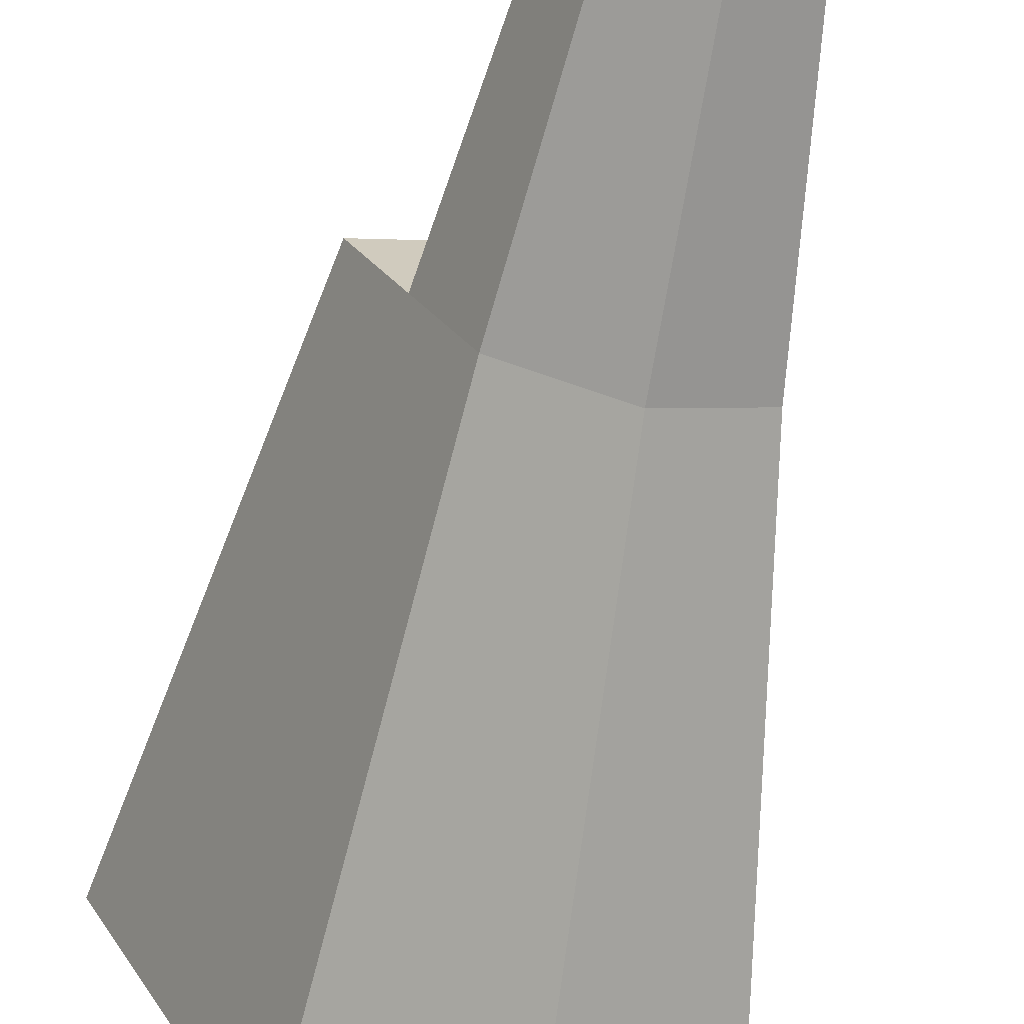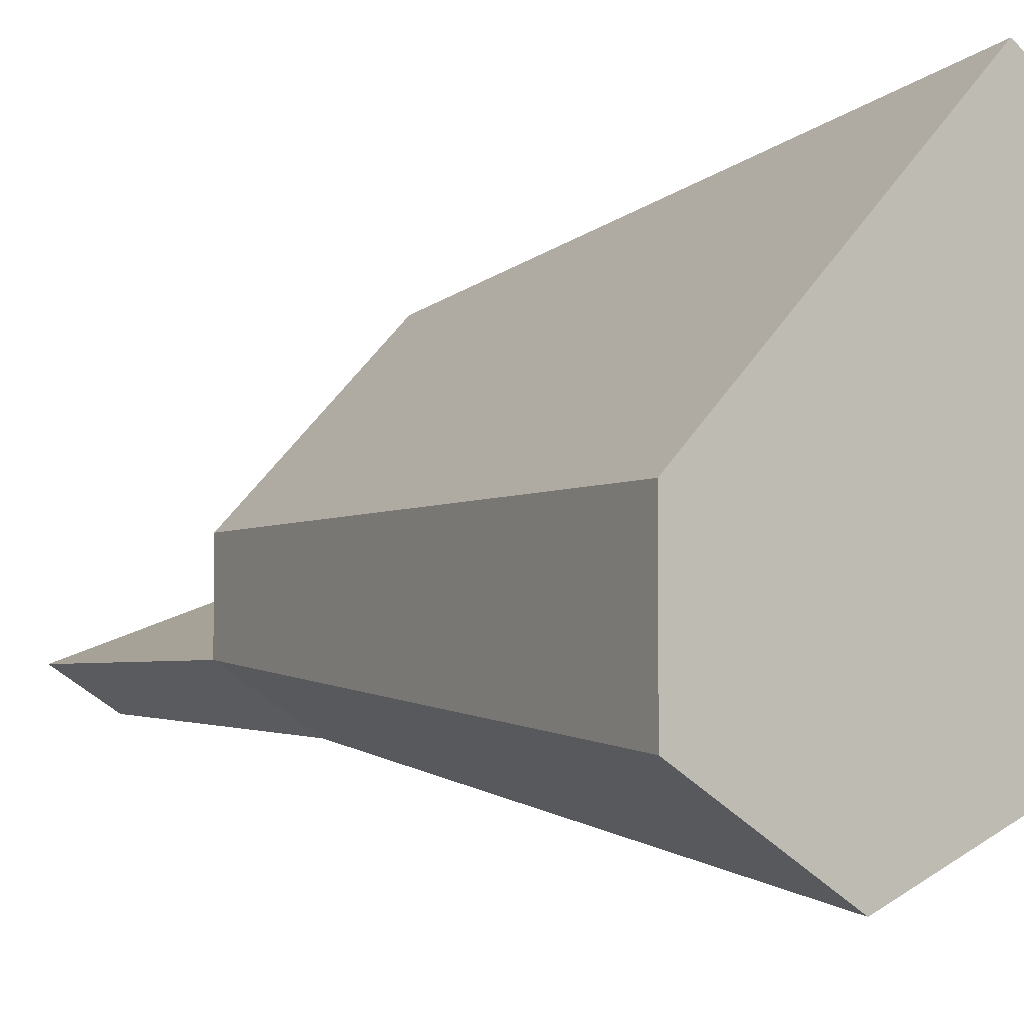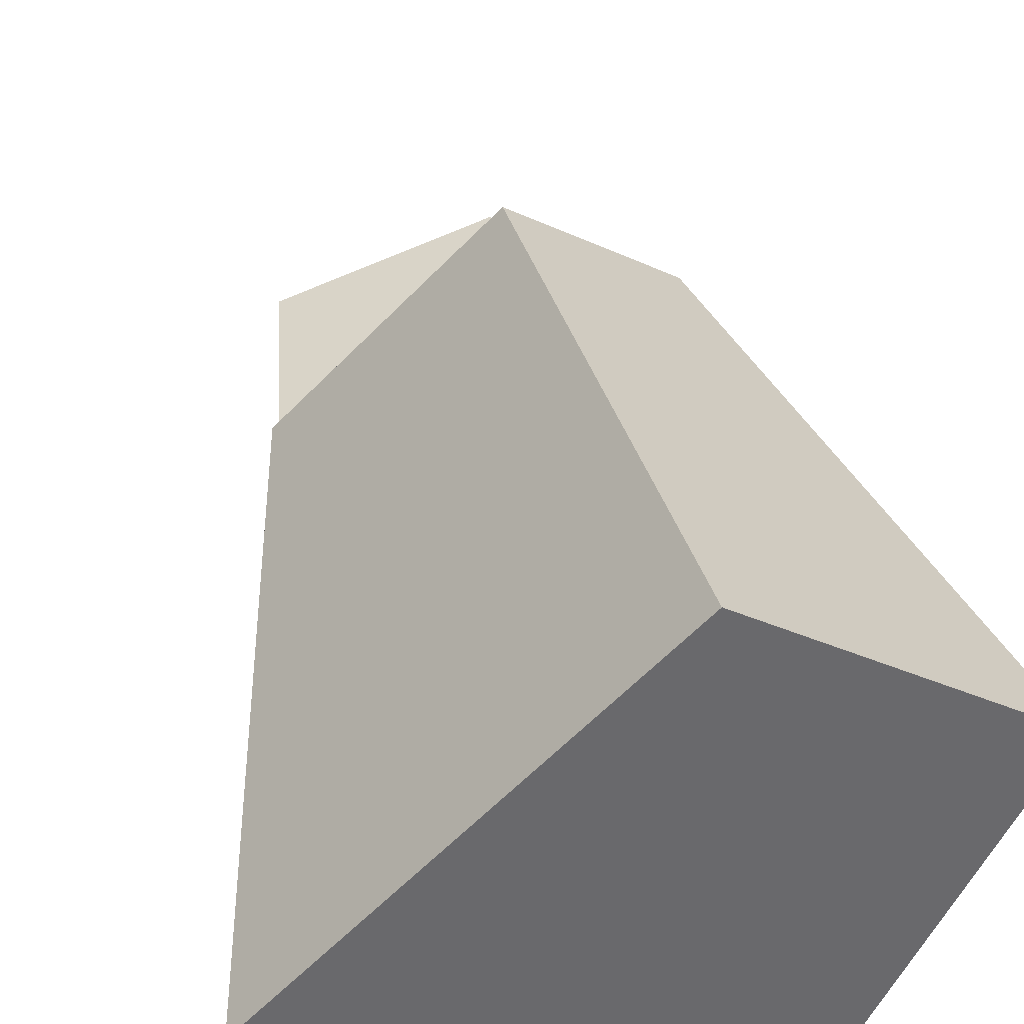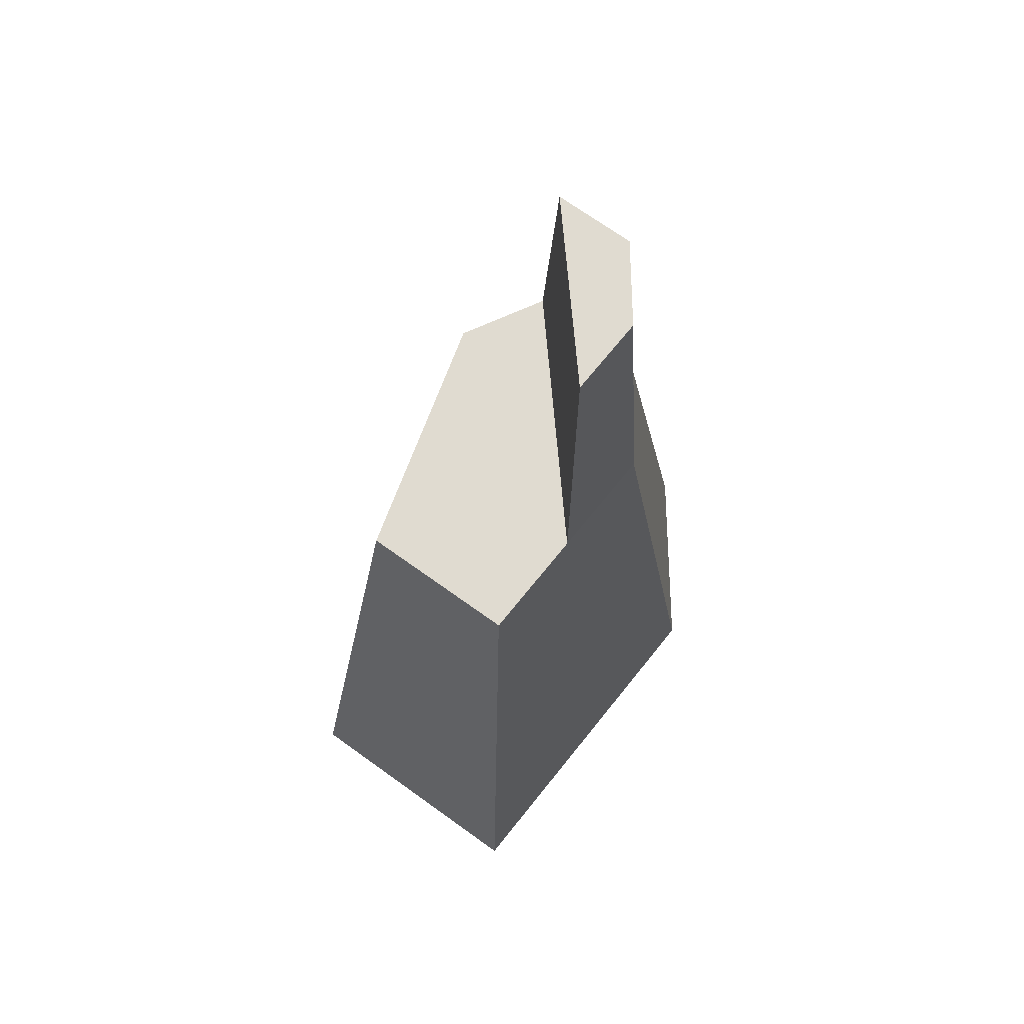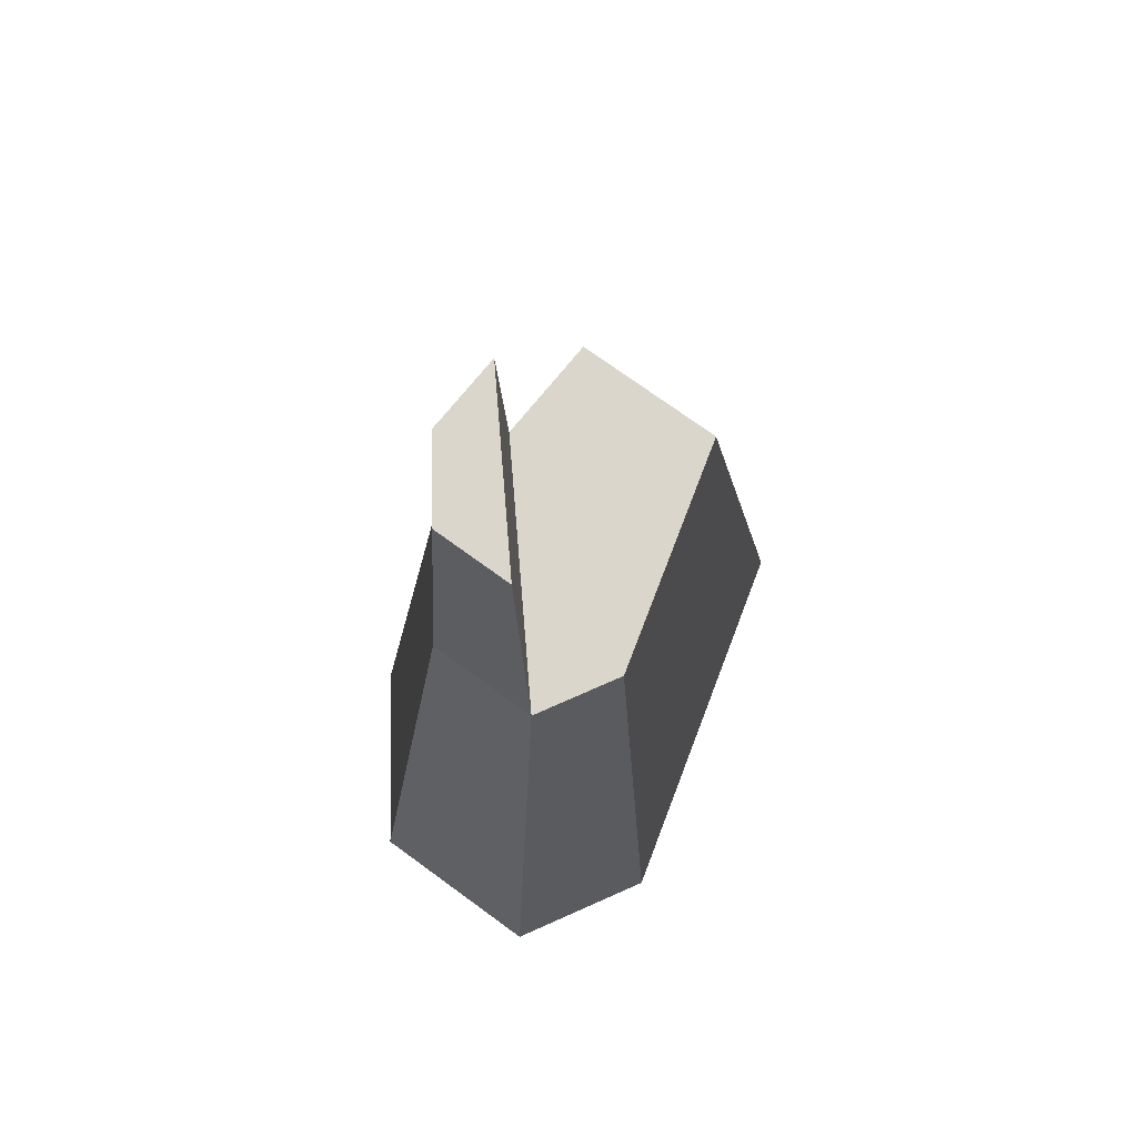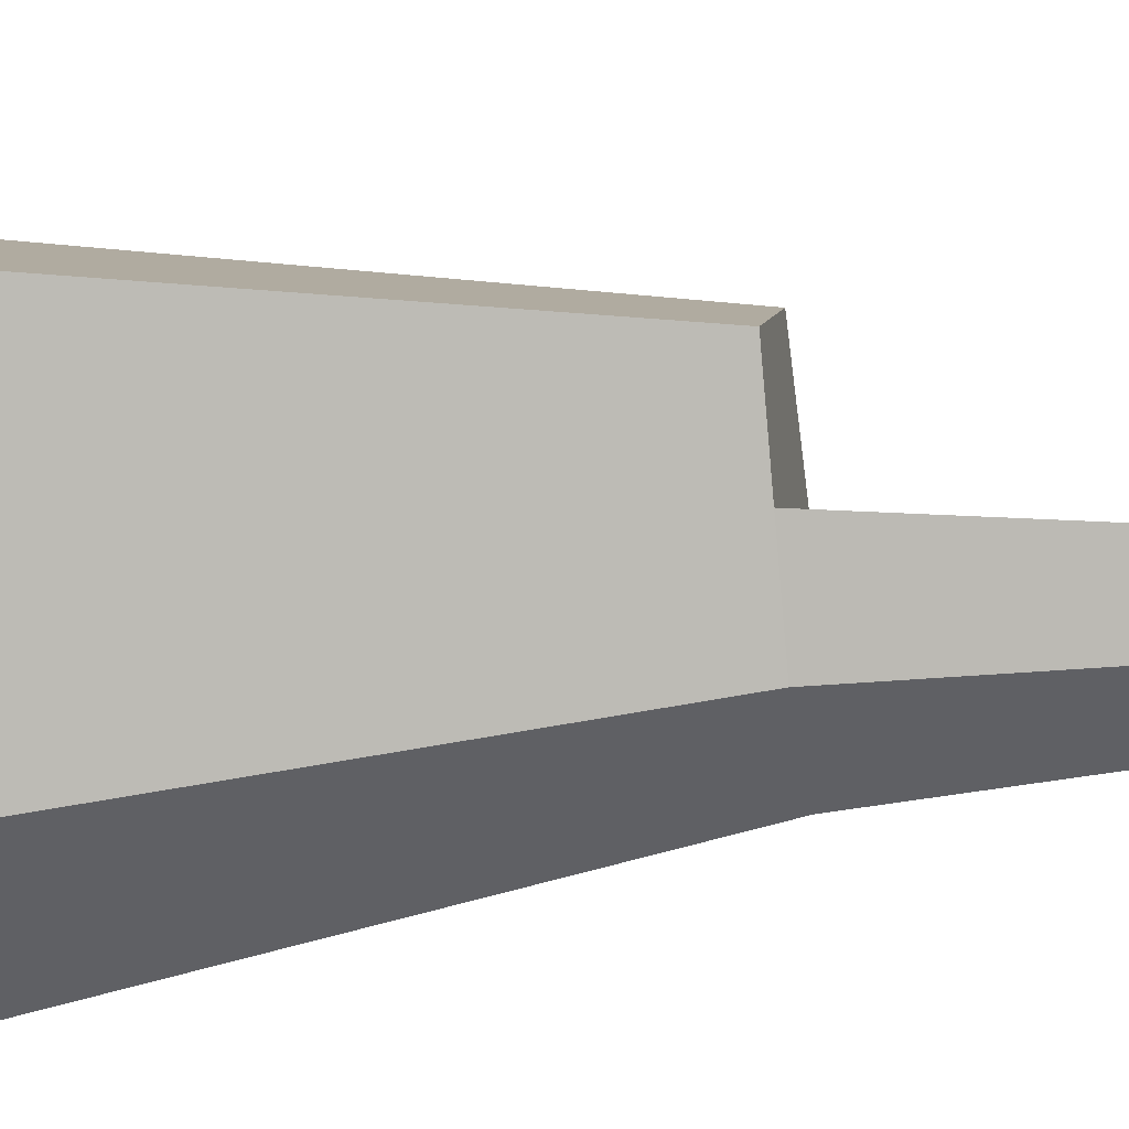
<metadata>
{"format":"obj","ext":"obj","renderer":"f3d","projection":"perspective","resolution":1024,"background":"white","views":[{"elev":-68.4,"azim":168.5,"up":"+Z"},{"elev":-4.6,"azim":-38.8,"up":"+Z"},{"elev":37.6,"azim":-10.5,"up":"+Z"},{"elev":70.2,"azim":65.8,"up":"+Y"},{"elev":73.5,"azim":-113.9,"up":"+Y"},{"elev":-21.9,"azim":101.0,"up":"+Z"}]}
</metadata>
<code>
o Mesh1_Group1_Model.020
v -0.5434 2.14 0.3865
v -0.3664 1.43 0.6038
v -0.4874 1.43 0.3679
v -0.4587 2.14 0.5516
v -0.8896 2.14 0.4011
v -0.7283 2.14 0.308
v -0.7514 1.43 0.2558
v -0.4031 0 0.1868
v -0.8433 0 0
v -0.5299 0 1.279
v 0 0 0.9731
v -0.2455 1.43 0.8397
v -0.5634 1.43 1.023
v -0.9819 1.43 0.3889
v -1.227 0 0.2218
v -1.227 0 0.5868
v -0.9819 1.43 0.6079
f 1 2 3
f 2 1 4
f 1 5 4
f 5 1 6
f 3 6 1
f 6 3 7
f 8 7 3
f 7 8 9
f 8 10 9
f 10 8 11
f 3 11 8
f 11 3 2
f 11 2 12
f 2 13 12
f 13 2 14
f 4 14 2
f 14 4 5
f 5 7 14
f 7 5 6
f 9 14 7
f 14 9 15
f 9 16 15
f 9 10 16
f 13 16 10
f 16 13 17
f 13 14 17
f 14 16 17
f 16 14 15
f 10 12 13
f 12 10 11

</code>
